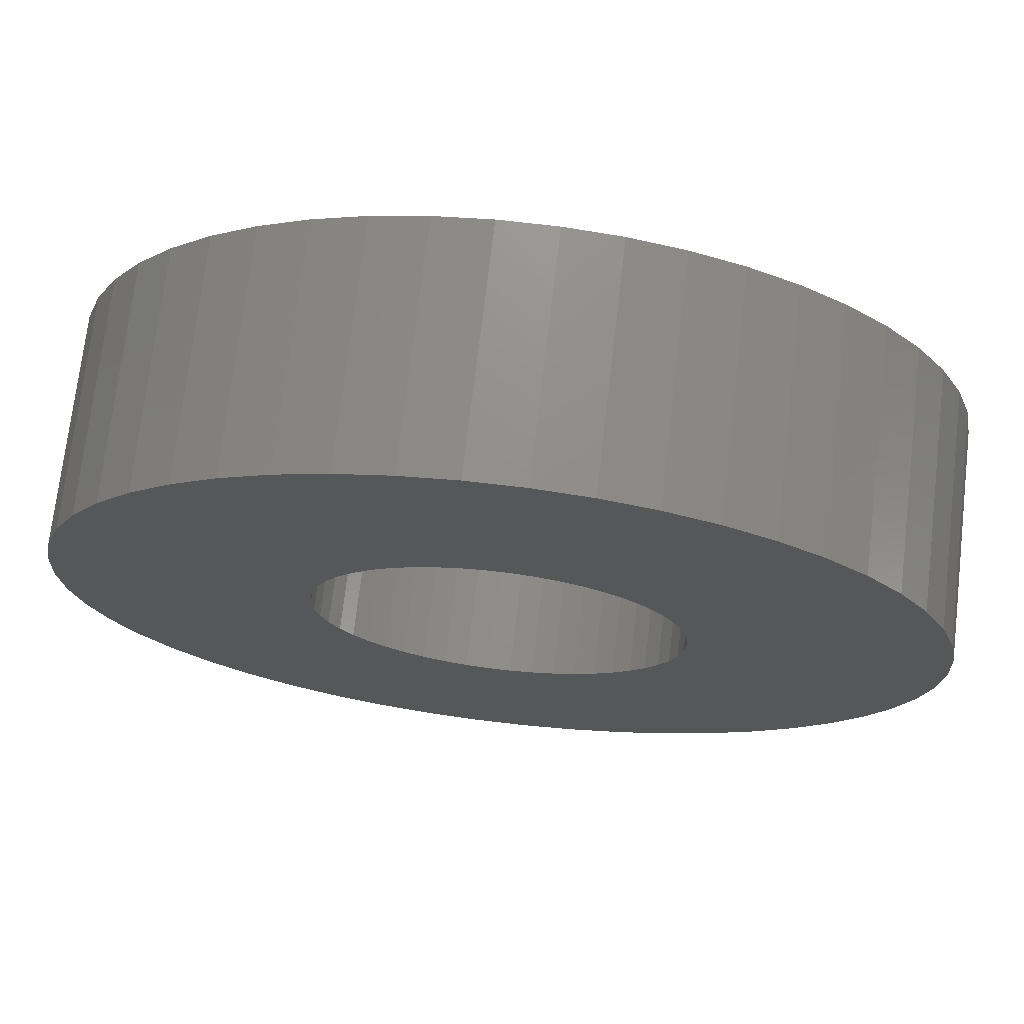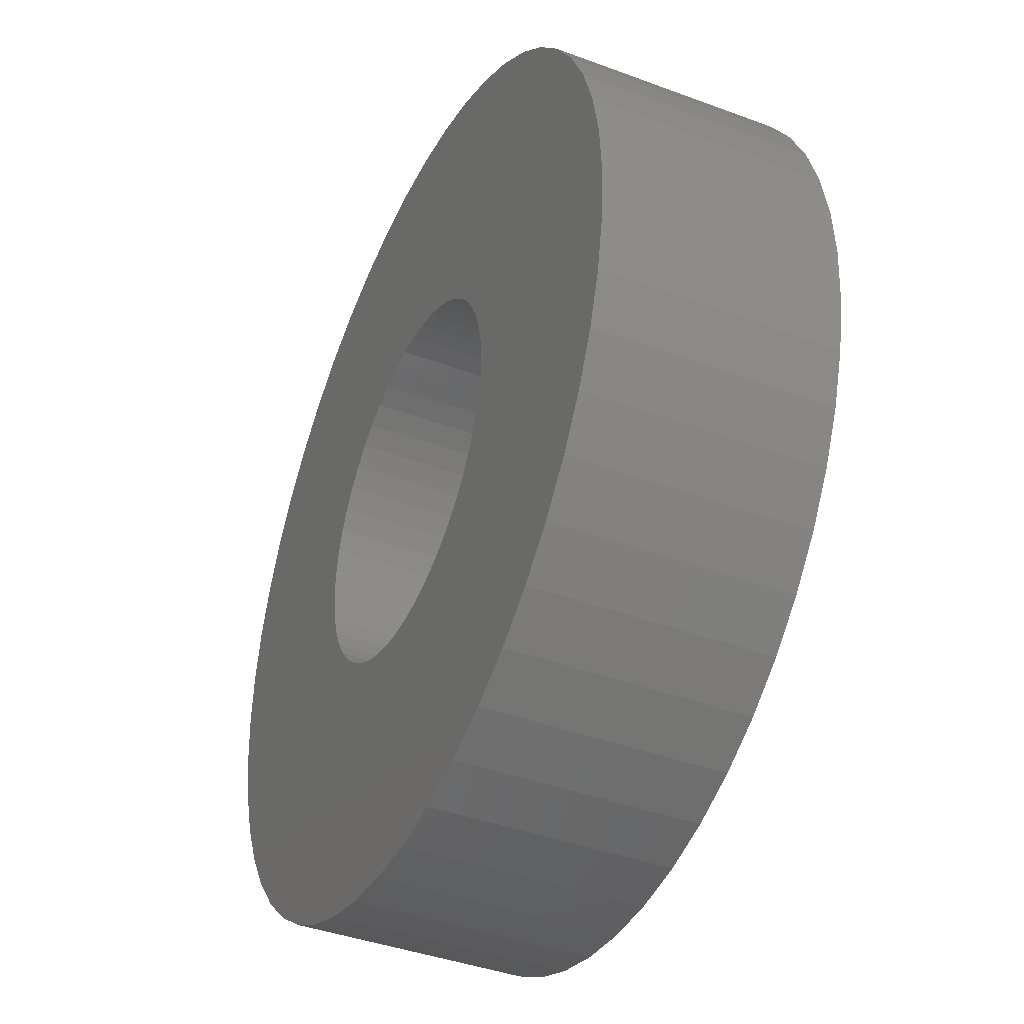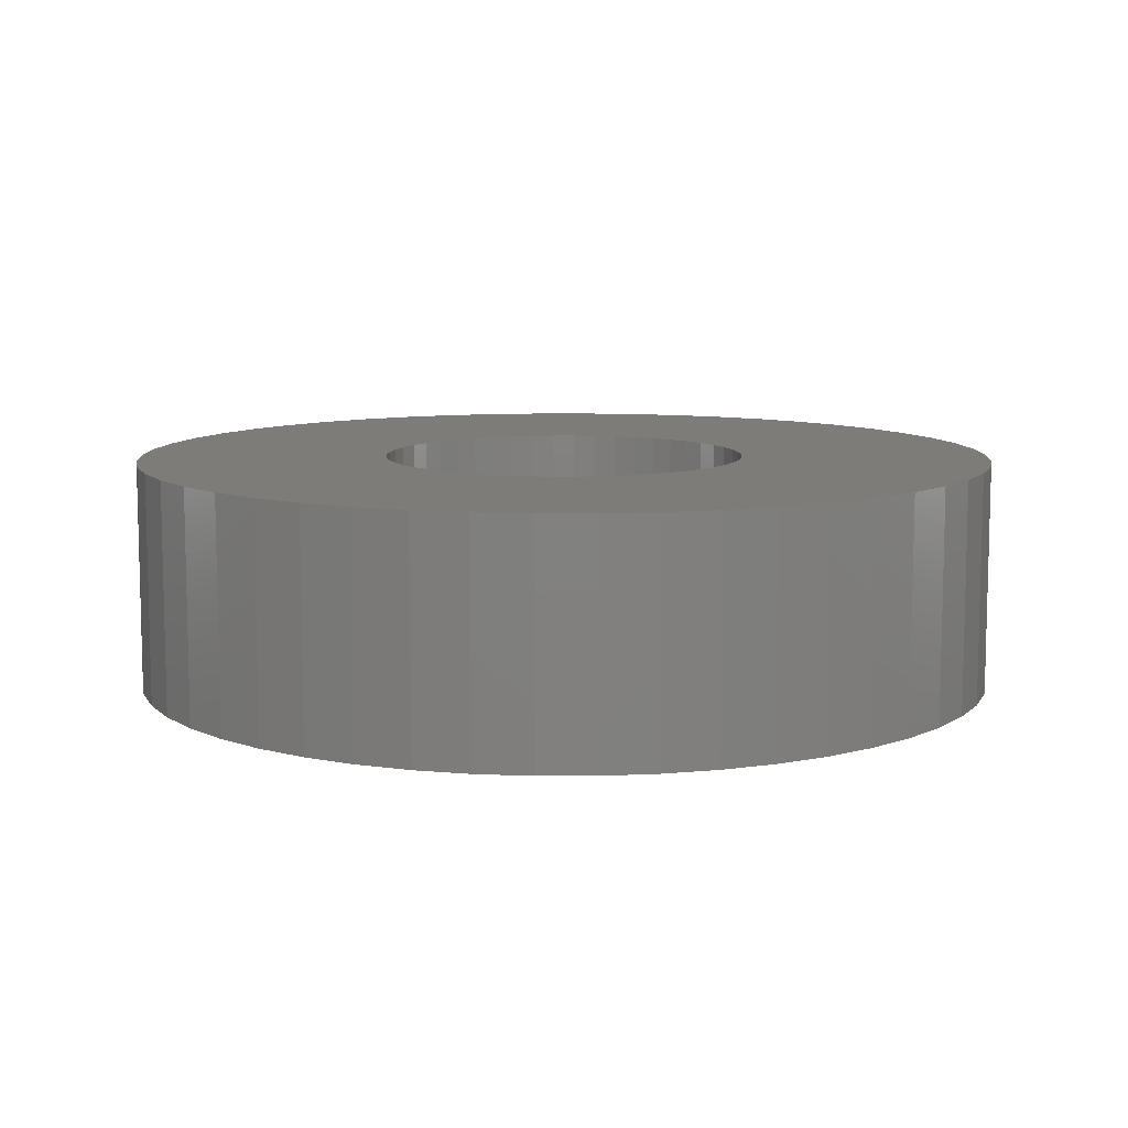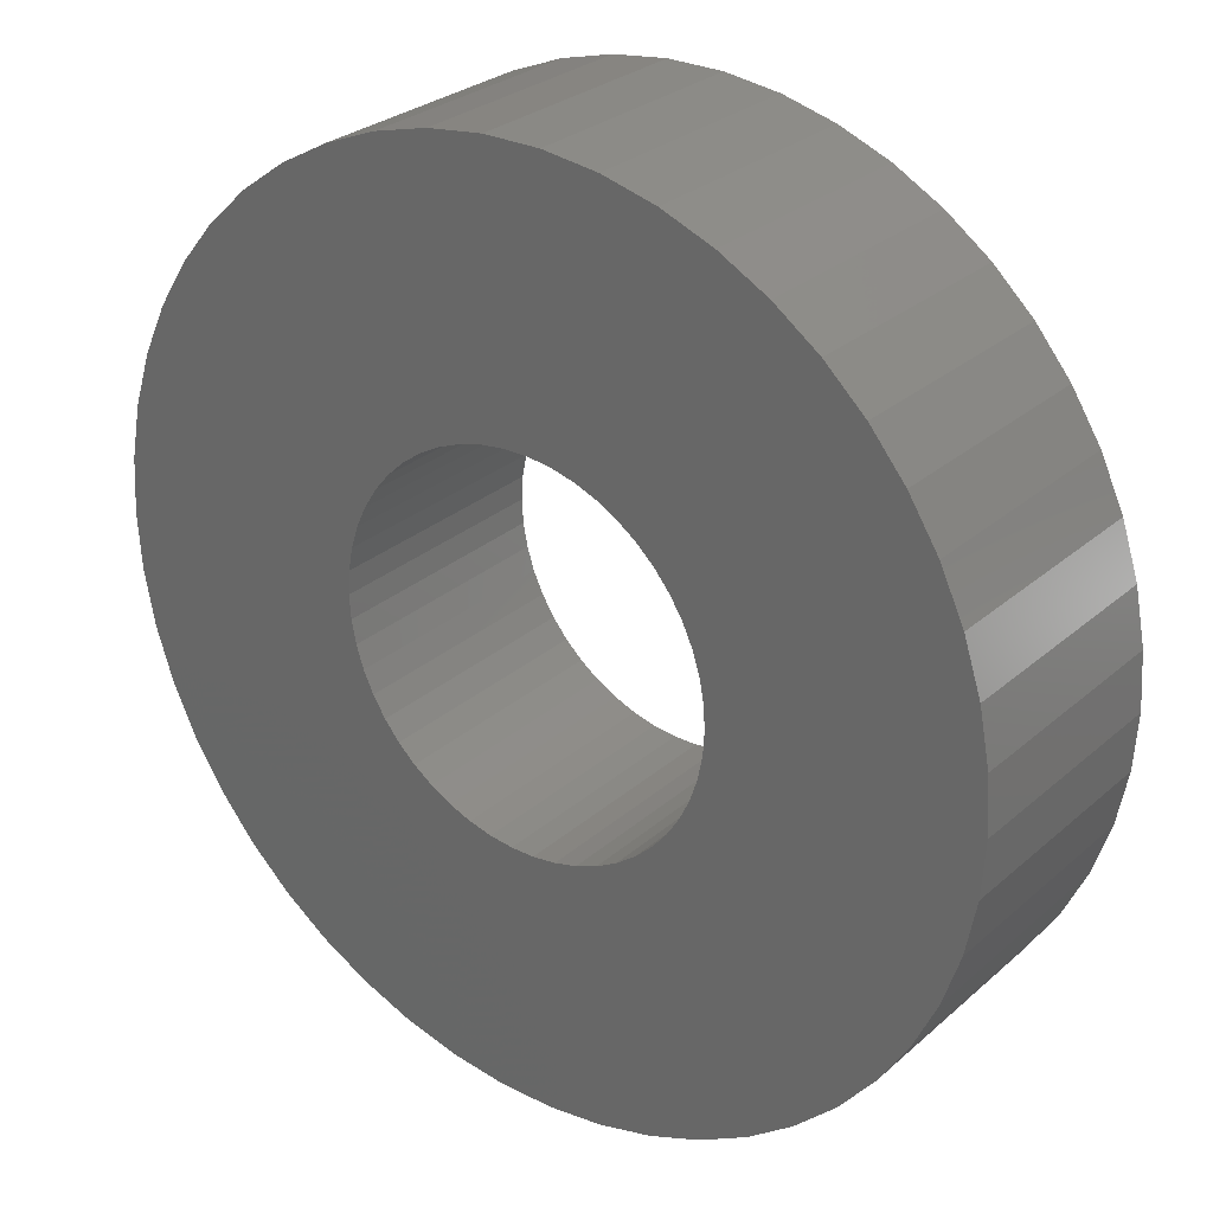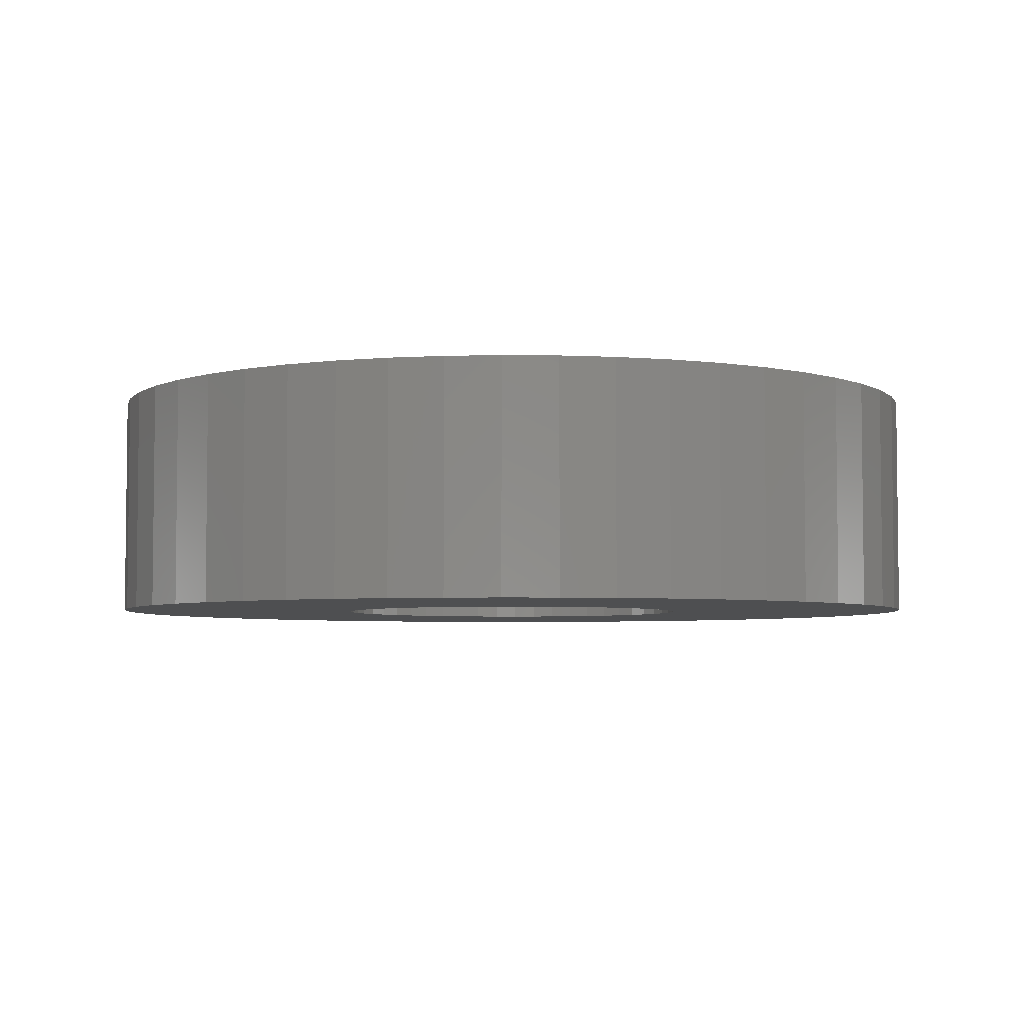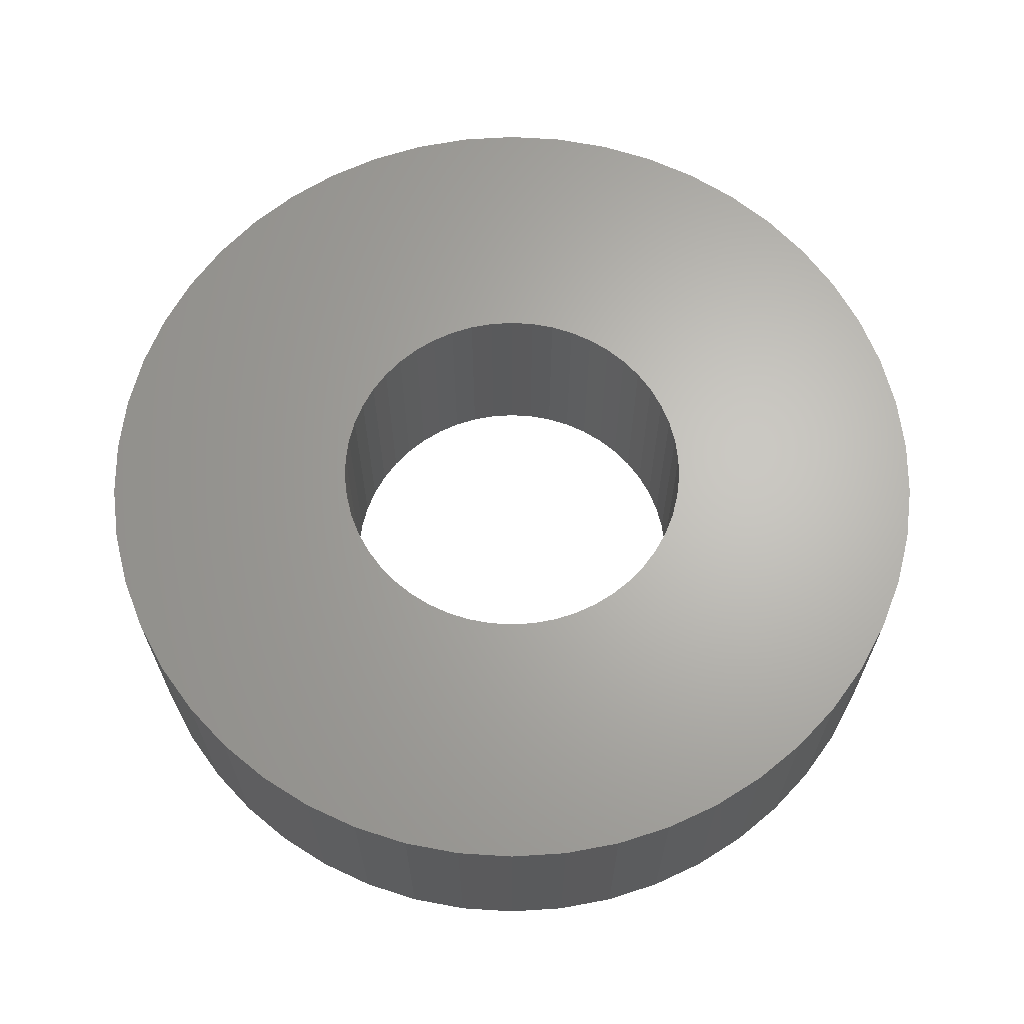
<metadata>
{"format":"stl","ext":"stl","renderer":"f3d","projection":"perspective","resolution":1024,"background":"white","views":[{"elev":72.5,"azim":-173.3,"up":"+Y"},{"elev":-40.7,"azim":-114.5,"up":"+Y"},{"elev":9.3,"azim":-158.6,"up":"+Z"},{"elev":28.1,"azim":37.6,"up":"+Y"},{"elev":-4.5,"azim":-31.1,"up":"+Z"},{"elev":65.5,"azim":-32.4,"up":"+Z"}]}
</metadata>
<code>
# stl→obj: 200 verts, 400 faces
v 19 0 5
v 18.85 2.381 -5
v 18.85 2.381 5
v 19 0 -5
v -19 0 -5
v -18.85 2.381 5
v -18.85 2.381 -5
v -19 0 5
v 1.193 18.96 -5
v -1.193 18.96 5
v 1.193 18.96 5
v -1.193 18.96 -5
v -1.193 -18.96 -5
v 1.193 -18.96 5
v -1.193 -18.96 5
v 1.193 -18.96 -5
v 13.85 13.01 -5
v 12.11 14.64 5
v 13.85 13.01 5
v 12.11 14.64 -5
v -12.11 14.64 -5
v -13.85 13.01 5
v -12.11 14.64 5
v -13.85 13.01 -5
v -5.871 18.07 -5
v -8.09 17.19 5
v -5.871 18.07 5
v -8.09 17.19 -5
v 17.67 6.994 5
v 16.65 9.153 -5
v 16.65 9.153 5
v 17.67 6.994 -5
v 18.4 4.725 -5
v 18.4 4.725 5
v 15.37 11.17 -5
v 15.37 11.17 5
v 8.09 17.19 -5
v 5.871 18.07 5
v 8.09 17.19 5
v 5.871 18.07 -5
v 10.18 16.04 -5
v 10.18 16.04 5
v -17.67 6.994 -5
v -16.65 9.153 5
v -16.65 9.153 -5
v -17.67 6.994 5
v -15.37 11.17 -5
v -15.37 11.17 5
v -18.4 4.725 -5
v -18.4 4.725 5
v -3.56 18.66 -5
v -3.56 18.66 5
v 3.56 -18.66 5
v 3.56 -18.66 -5
v 5.871 -18.07 -5
v 8.09 -17.19 5
v 5.871 -18.07 5
v 8.09 -17.19 -5
v 3.56 18.66 5
v 3.56 18.66 -5
v 8 0 5
v 7.937 1.003 5
v 18.85 -2.381 5
v 7.749 1.99 5
v 7.937 -1.003 5
v 7.438 2.945 5
v 18.4 -4.725 5
v 7.01 3.854 5
v 7.749 -1.99 5
v 6.472 4.702 5
v 17.67 -6.994 5
v 5.832 5.476 5
v 7.438 -2.945 5
v 5.099 6.164 5
v 16.65 -9.153 5
v 4.287 6.755 5
v 7.01 -3.854 5
v 15.37 -11.17 5
v 3.406 7.239 5
v 2.472 7.608 5
v 1.499 7.858 5
v 0.5023 7.984 5
v -0.5023 7.984 5
v -1.499 7.858 5
v -2.472 7.608 5
v -3.406 7.239 5
v -4.287 6.755 5
v -10.18 16.04 5
v -5.099 6.164 5
v -5.832 5.476 5
v -6.472 4.702 5
v -7.01 3.854 5
v 6.472 -4.702 5
v 13.85 -13.01 5
v 5.832 -5.476 5
v 12.11 -14.64 5
v 5.099 -6.164 5
v 10.18 -16.04 5
v 4.287 -6.755 5
v 3.406 -7.239 5
v 2.472 -7.608 5
v 1.499 -7.858 5
v 0.5023 -7.984 5
v -0.5023 -7.984 5
v -1.499 -7.858 5
v -3.56 -18.66 5
v -2.472 -7.608 5
v -5.871 -18.07 5
v -3.406 -7.239 5
v -8.09 -17.19 5
v -4.287 -6.755 5
v -10.18 -16.04 5
v -5.099 -6.164 5
v -12.11 -14.64 5
v -5.832 -5.476 5
v -13.85 -13.01 5
v -6.472 -4.702 5
v -15.37 -11.17 5
v -7.01 -3.854 5
v -16.65 -9.153 5
v -7.438 -2.945 5
v -17.67 -6.994 5
v -7.749 -1.99 5
v -18.4 -4.725 5
v -7.937 -1.003 5
v -18.85 -2.381 5
v -8 0 5
v -7.438 2.945 5
v -7.749 1.99 5
v -7.937 1.003 5
v -10.18 16.04 -5
v 18.85 -2.381 -5
v 10.18 -16.04 -5
v 12.11 -14.64 -5
v 13.85 -13.01 -5
v 18.4 -4.725 -5
v 8 0 -5
v 7.937 -1.003 -5
v 7.749 -1.99 -5
v 17.67 -6.994 -5
v 7.937 1.003 -5
v 7.438 -2.945 -5
v 16.65 -9.153 -5
v 7.01 -3.854 -5
v 15.37 -11.17 -5
v 7.749 1.99 -5
v 6.472 -4.702 -5
v 5.832 -5.476 -5
v 7.438 2.945 -5
v 5.099 -6.164 -5
v 4.287 -6.755 -5
v 7.01 3.854 -5
v 3.406 -7.239 -5
v 2.472 -7.608 -5
v 1.499 -7.858 -5
v 0.5023 -7.984 -5
v -0.5023 -7.984 -5
v -1.499 -7.858 -5
v -3.56 -18.66 -5
v -2.472 -7.608 -5
v -5.871 -18.07 -5
v -3.406 -7.239 -5
v -8.09 -17.19 -5
v -4.287 -6.755 -5
v -10.18 -16.04 -5
v -5.099 -6.164 -5
v -12.11 -14.64 -5
v -5.832 -5.476 -5
v -13.85 -13.01 -5
v -6.472 -4.702 -5
v -15.37 -11.17 -5
v -7.01 -3.854 -5
v 6.472 4.702 -5
v 5.832 5.476 -5
v 5.099 6.164 -5
v 4.287 6.755 -5
v 3.406 7.239 -5
v 2.472 7.608 -5
v 1.499 7.858 -5
v 0.5023 7.984 -5
v -0.5023 7.984 -5
v -1.499 7.858 -5
v -2.472 7.608 -5
v -3.406 7.239 -5
v -4.287 6.755 -5
v -5.099 6.164 -5
v -5.832 5.476 -5
v -6.472 4.702 -5
v -7.01 3.854 -5
v -7.438 2.945 -5
v -7.749 1.99 -5
v -7.937 1.003 -5
v -8 0 -5
v -16.65 -9.153 -5
v -7.438 -2.945 -5
v -17.67 -6.994 -5
v -7.749 -1.99 -5
v -18.4 -4.725 -5
v -7.937 -1.003 -5
v -18.85 -2.381 -5
f 1 2 3
f 2 1 4
f 5 6 7
f 6 5 8
f 9 10 11
f 10 9 12
f 13 14 15
f 14 13 16
f 17 18 19
f 18 17 20
f 21 22 23
f 22 21 24
f 25 26 27
f 26 25 28
f 29 30 31
f 30 29 32
f 3 33 34
f 33 3 2
f 31 35 36
f 35 31 30
f 37 38 39
f 38 37 40
f 41 39 42
f 39 41 37
f 43 44 45
f 44 43 46
f 47 22 24
f 22 47 48
f 49 46 43
f 46 49 50
f 51 27 52
f 27 51 25
f 16 53 14
f 53 16 54
f 55 56 57
f 56 55 58
f 34 32 29
f 32 34 33
f 36 17 19
f 17 36 35
f 40 59 38
f 59 40 60
f 60 11 59
f 11 60 9
f 20 42 18
f 42 20 41
f 45 48 47
f 48 45 44
f 7 50 49
f 50 7 6
f 61 1 3
f 62 3 34
f 1 61 63
f 64 34 29
f 65 63 61
f 66 29 31
f 63 65 67
f 68 31 36
f 69 67 65
f 70 36 19
f 67 69 71
f 72 19 18
f 73 71 69
f 74 18 42
f 71 73 75
f 76 42 39
f 77 75 73
f 75 77 78
f 3 62 61
f 34 64 62
f 29 66 64
f 31 68 66
f 36 70 68
f 79 39 38
f 19 72 70
f 18 74 72
f 42 76 74
f 80 38 59
f 39 79 76
f 38 80 79
f 59 81 80
f 11 81 59
f 11 82 81
f 11 83 82
f 10 83 11
f 10 84 83
f 52 84 10
f 84 52 85
f 27 85 52
f 85 27 86
f 26 86 27
f 86 26 87
f 88 87 26
f 87 88 89
f 23 89 88
f 89 23 90
f 22 90 23
f 90 22 91
f 91 48 92
f 48 91 22
f 93 78 77
f 78 93 94
f 95 94 93
f 94 95 96
f 97 96 95
f 96 97 98
f 99 98 97
f 98 99 56
f 100 56 99
f 56 100 57
f 101 57 100
f 57 101 53
f 102 53 101
f 102 14 53
f 103 14 102
f 104 14 103
f 104 15 14
f 105 15 104
f 106 105 107
f 108 107 109
f 105 106 15
f 110 109 111
f 112 111 113
f 114 113 115
f 107 108 106
f 116 115 117
f 118 117 119
f 120 119 121
f 122 121 123
f 124 123 125
f 109 110 108
f 126 125 127
f 44 92 48
f 92 44 128
f 111 112 110
f 46 128 44
f 113 114 112
f 128 46 129
f 115 116 114
f 50 129 46
f 117 118 116
f 129 50 130
f 119 120 118
f 6 130 50
f 121 122 120
f 130 6 127
f 123 124 122
f 8 127 6
f 125 126 124
f 127 8 126
f 28 88 26
f 88 28 131
f 131 23 88
f 23 131 21
f 12 52 10
f 52 12 51
f 63 4 1
f 4 63 132
f 58 98 56
f 98 58 133
f 134 94 96
f 94 134 135
f 67 132 63
f 132 67 136
f 137 4 132
f 138 132 136
f 4 137 2
f 139 136 140
f 141 2 137
f 142 140 143
f 2 141 33
f 144 143 145
f 146 33 141
f 147 145 135
f 33 146 32
f 148 135 134
f 149 32 146
f 150 134 133
f 32 149 30
f 151 133 58
f 152 30 149
f 30 152 35
f 132 138 137
f 136 139 138
f 140 142 139
f 143 144 142
f 145 147 144
f 153 58 55
f 135 148 147
f 134 150 148
f 133 151 150
f 154 55 54
f 58 153 151
f 55 154 153
f 54 155 154
f 16 155 54
f 16 156 155
f 16 157 156
f 13 157 16
f 13 158 157
f 159 158 13
f 158 159 160
f 161 160 159
f 160 161 162
f 163 162 161
f 162 163 164
f 165 164 163
f 164 165 166
f 167 166 165
f 166 167 168
f 169 168 167
f 168 169 170
f 170 171 172
f 171 170 169
f 173 35 152
f 35 173 17
f 174 17 173
f 17 174 20
f 175 20 174
f 20 175 41
f 176 41 175
f 41 176 37
f 177 37 176
f 37 177 40
f 178 40 177
f 40 178 60
f 179 60 178
f 179 9 60
f 180 9 179
f 181 9 180
f 181 12 9
f 182 12 181
f 51 182 183
f 25 183 184
f 182 51 12
f 28 184 185
f 131 185 186
f 21 186 187
f 183 25 51
f 24 187 188
f 47 188 189
f 45 189 190
f 43 190 191
f 49 191 192
f 184 28 25
f 7 192 193
f 194 172 171
f 172 194 195
f 185 131 28
f 196 195 194
f 186 21 131
f 195 196 197
f 187 24 21
f 198 197 196
f 188 47 24
f 197 198 199
f 189 45 47
f 200 199 198
f 190 43 45
f 199 200 193
f 191 49 43
f 5 193 200
f 192 7 49
f 193 5 7
f 94 145 78
f 145 94 135
f 75 140 71
f 140 75 143
f 196 124 198
f 124 196 122
f 54 57 53
f 57 54 55
f 78 143 75
f 143 78 145
f 133 96 98
f 96 133 134
f 71 136 67
f 136 71 140
f 159 15 106
f 15 159 13
f 163 108 110
f 108 163 161
f 161 106 108
f 106 161 159
f 169 118 171
f 118 169 116
f 169 114 116
f 114 169 167
f 194 122 196
f 122 194 120
f 198 126 200
f 126 198 124
f 200 8 5
f 8 200 126
f 171 120 194
f 120 171 118
f 165 110 112
f 110 165 163
f 167 112 114
f 112 167 165
f 137 62 141
f 62 137 61
f 127 192 130
f 192 127 193
f 181 82 83
f 82 181 180
f 156 104 103
f 104 156 157
f 175 72 74
f 72 175 174
f 187 89 90
f 89 187 186
f 184 85 86
f 85 184 183
f 144 73 142
f 73 144 77
f 149 68 152
f 68 149 66
f 178 79 80
f 79 178 177
f 179 80 81
f 80 179 178
f 177 76 79
f 76 177 176
f 128 189 92
f 189 128 190
f 91 187 90
f 187 91 188
f 183 84 85
f 84 183 182
f 139 65 138
f 65 139 69
f 155 103 102
f 103 155 156
f 146 66 149
f 66 146 64
f 141 64 146
f 64 141 62
f 173 72 174
f 72 173 70
f 152 70 173
f 70 152 68
f 180 81 82
f 81 180 179
f 176 74 76
f 74 176 175
f 92 188 91
f 188 92 189
f 129 190 128
f 190 129 191
f 130 191 129
f 191 130 192
f 185 86 87
f 86 185 184
f 186 87 89
f 87 186 185
f 182 83 84
f 83 182 181
f 138 61 137
f 61 138 65
f 148 93 147
f 93 148 95
f 119 195 121
f 195 119 172
f 115 170 117
f 170 115 168
f 125 193 127
f 193 125 199
f 151 100 99
f 100 151 153
f 142 69 139
f 69 142 73
f 147 77 144
f 77 147 93
f 158 107 105
f 107 158 160
f 123 199 125
f 199 123 197
f 121 197 123
f 197 121 195
f 148 97 95
f 97 148 150
f 153 101 100
f 101 153 154
f 154 102 101
f 102 154 155
f 157 105 104
f 105 157 158
f 160 109 107
f 109 160 162
f 117 172 119
f 172 117 170
f 150 99 97
f 99 150 151
f 162 111 109
f 111 162 164
f 164 113 111
f 113 164 166
f 166 115 113
f 115 166 168

</code>
